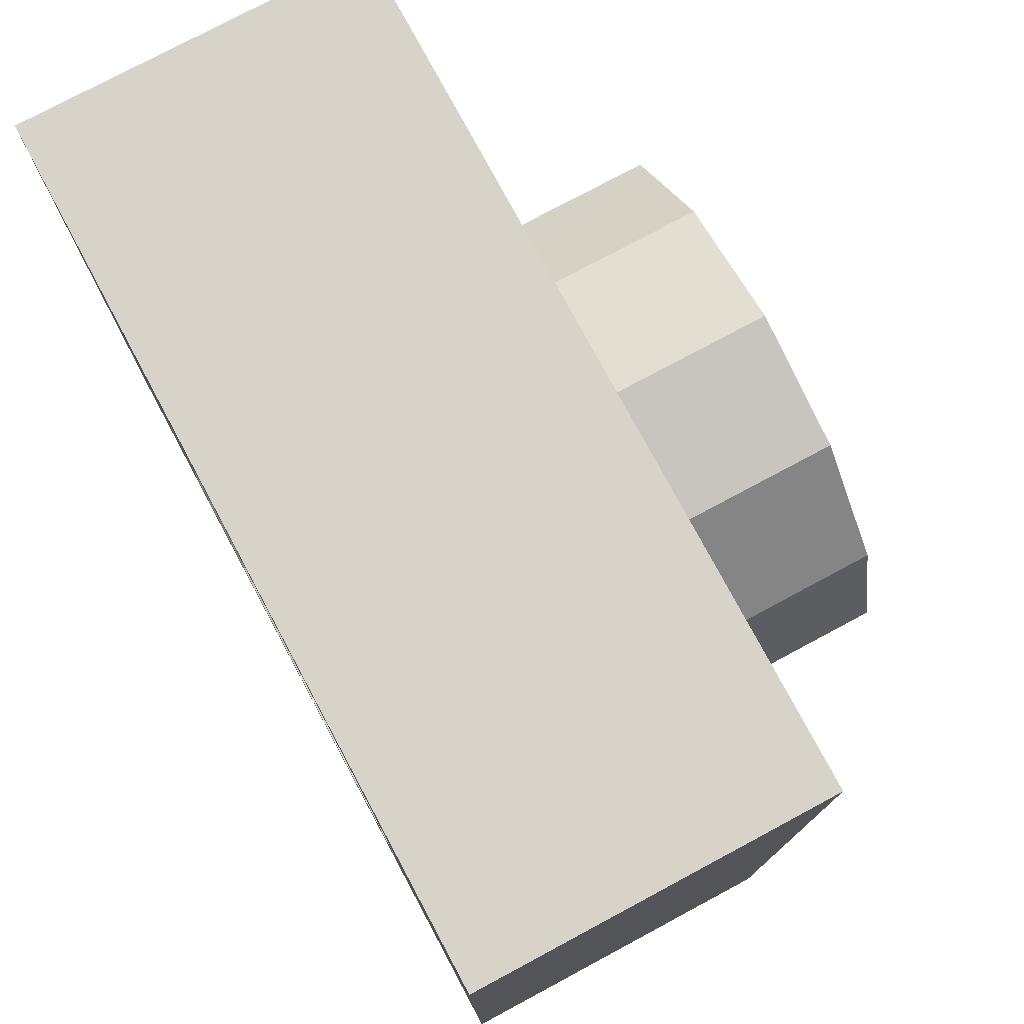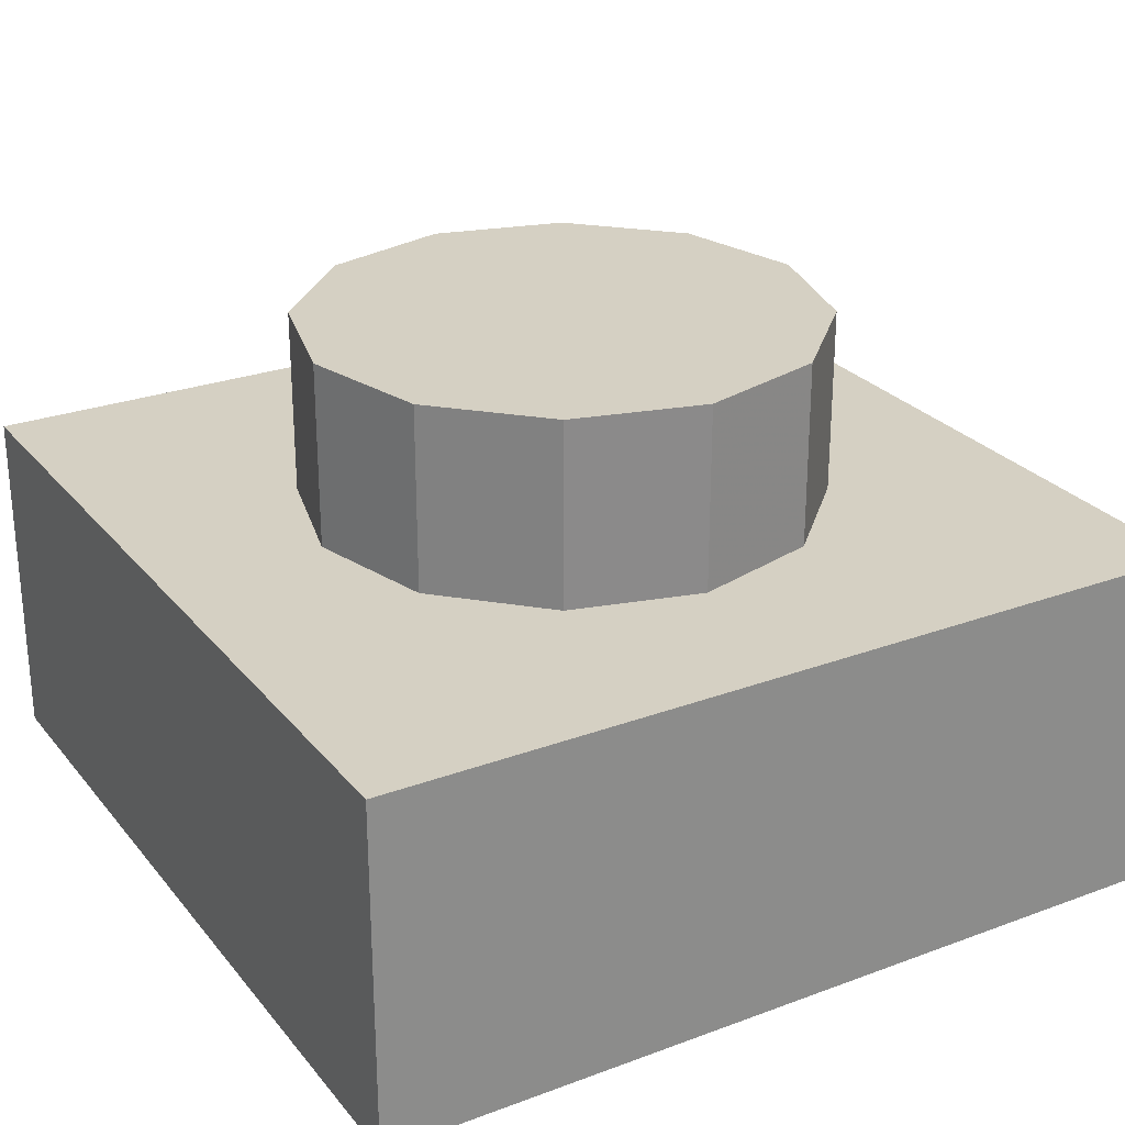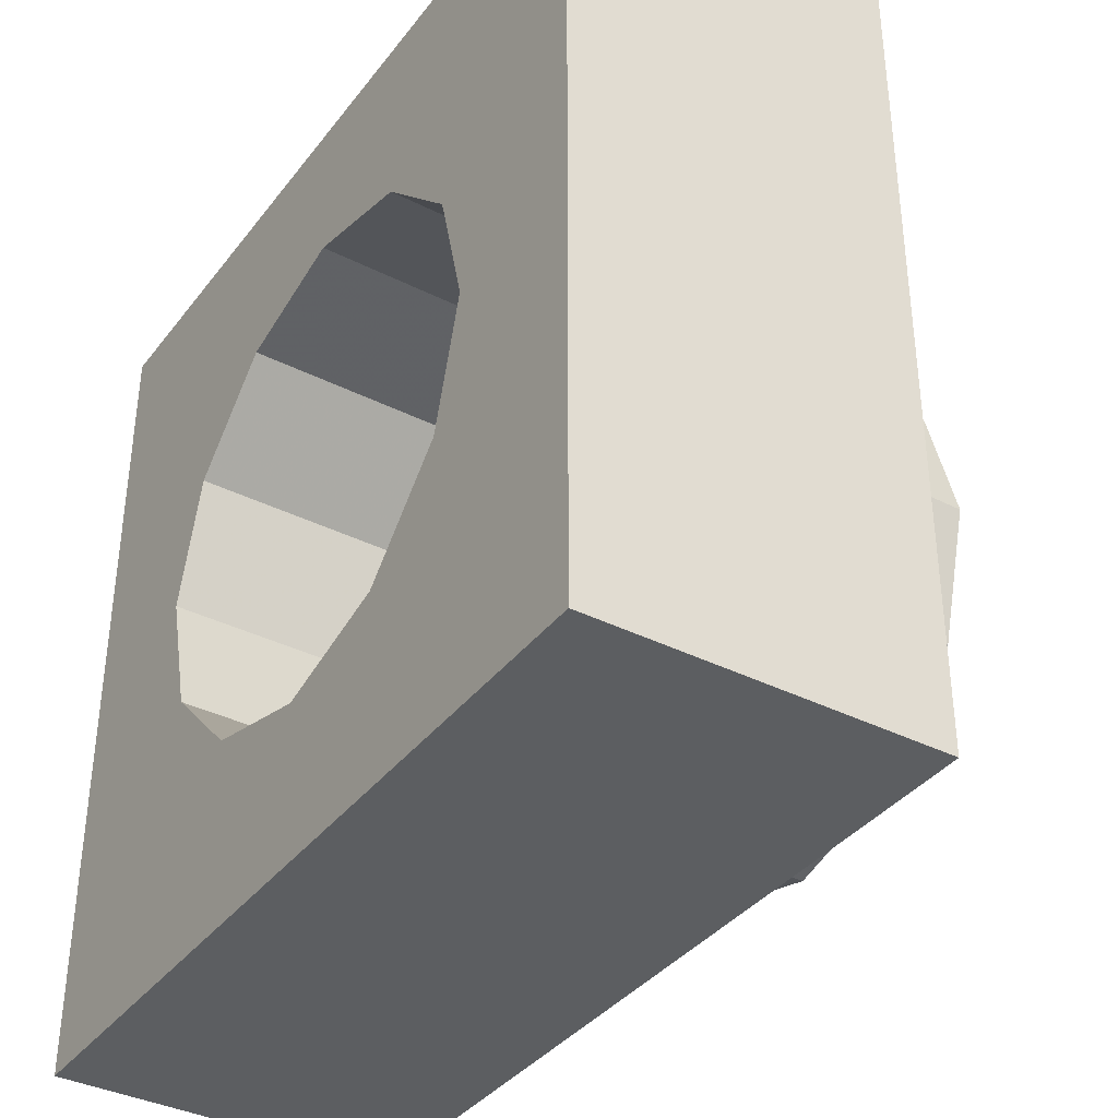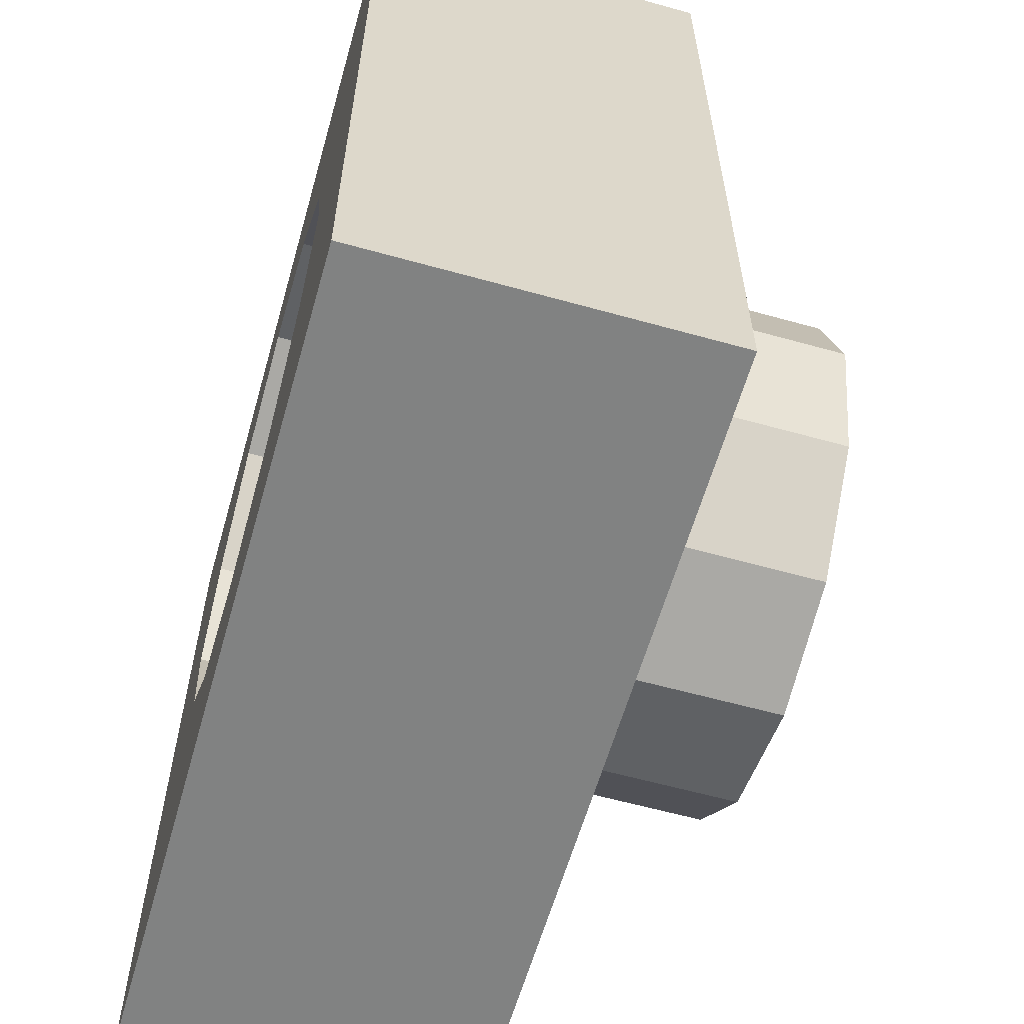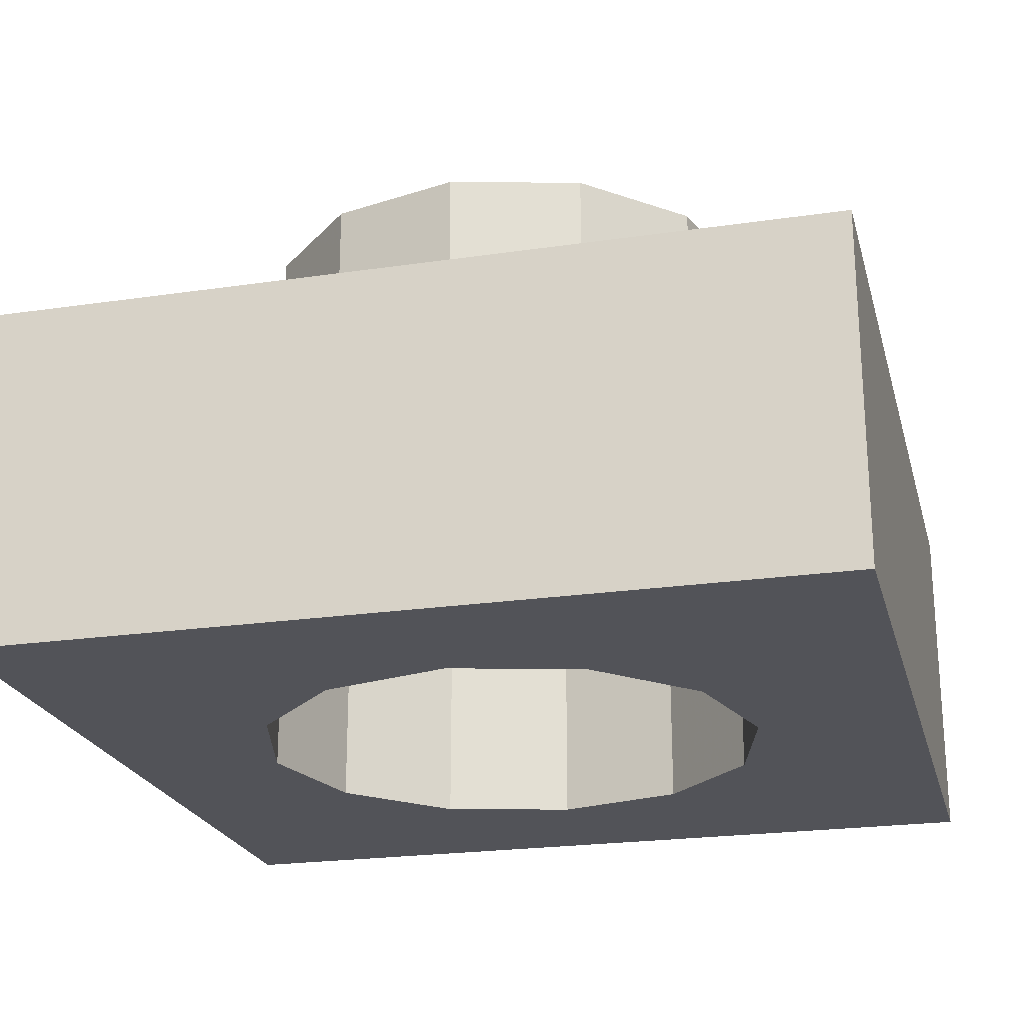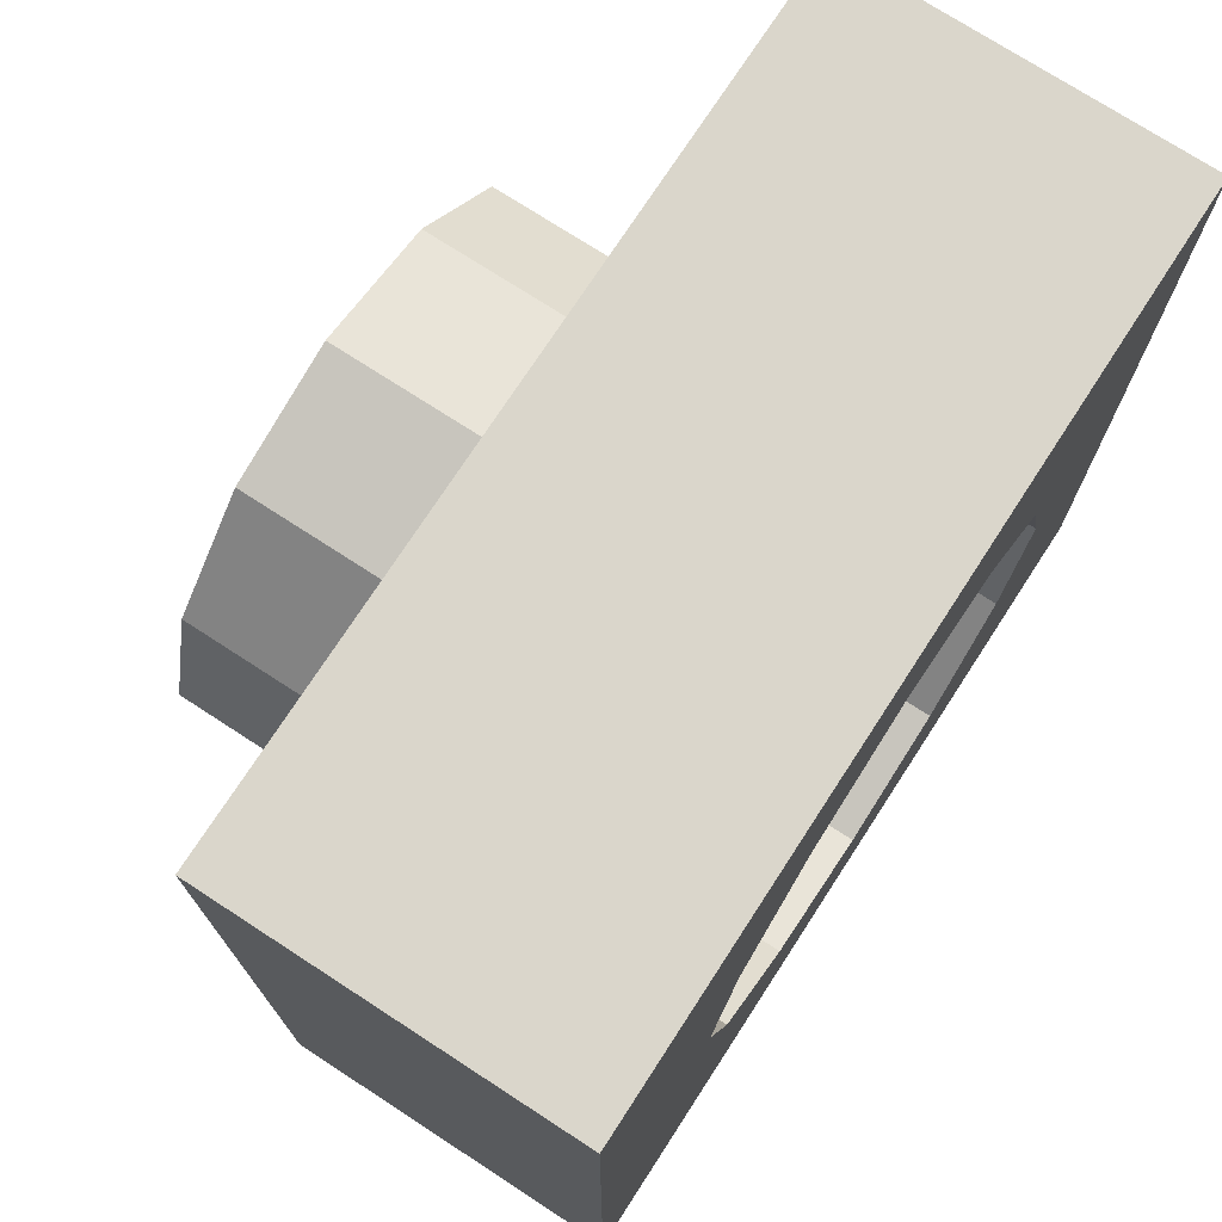
<metadata>
{"format":"obj","ext":"obj","renderer":"f3d","projection":"perspective","resolution":1024,"background":"white","views":[{"elev":76.8,"azim":61.8,"up":"+Z"},{"elev":26.4,"azim":-30.2,"up":"+Y"},{"elev":-37.3,"azim":57.1,"up":"+Z"},{"elev":-60.6,"azim":74.1,"up":"+Z"},{"elev":-22.6,"azim":104.2,"up":"+Y"},{"elev":73.9,"azim":-57.0,"up":"+Z"}]}
</metadata>
<code>
g
v 0 0.0032 -0.0039
v 0.0039 0.0032 -0.0039
v 0.0039 0.0032 0
v 0.0024 0.0032 0
v 0.002078 0.0032 -0.0012
v 0.0012 0.0032 -0.002078
v 0 0.0032 -0.0024
v 0 0.0032 0.0039
v -0.0039 0.0032 0.0039
v -0.0039 0.0032 0
v -0.0024 0.0032 0
v -0.002078 0.0032 0.0012
v -0.0012 0.0032 0.002078
v 0 0.0032 0.0024
v -0.0039 0.0032 -0.0039
v -0.0012 0.0032 -0.002078
v -0.002078 0.0032 -0.0012
v 0.0039 0.0032 0.0039
v 0.0012 0.0032 0.002078
v 0.002078 0.0032 0.0012
v 0.0024 0.0049 0
v 0.002078 0.0049 0.0012
v 0.0012 0.0049 0.002078
v 0 0.0049 0.0024
v -0.0012 0.0049 0.002078
v -0.002078 0.0049 0.0012
v -0.0024 0.0049 0
v -0.002078 0.0049 -0.0012
v -0.0012 0.0049 -0.002078
v 0 0.0049 -0.0024
v 0.0012 0.0049 -0.002078
v 0.002078 0.0049 -0.0012
v 2.116e-11 0.0049 2.28e-11
v 0 0 -0.0039
v 0.0039 0 -0.0039
v 0.0039 0 0
v 0.0024 0 0
v 0.002078 0 -0.0012
v 0.0012 0 -0.002078
v 0 0 -0.0024
v 0 0 0.0039
v -0.0039 0 0.0039
v -0.0039 0 0
v -0.0024 0 0
v -0.002078 0 0.0012
v -0.0012 0 0.002078
v 0 0 0.0024
v -0.0039 0 -0.0039
v -0.0012 0 -0.002078
v -0.002078 0 -0.0012
v 0.0039 0 0.0039
v 0.0012 0 0.002078
v 0.002078 0 0.0012
g
f 1 7 6
f 8 14 13
f 1 16 7
f 4 20 3
f 4 21 22 20
f 20 22 23 19
f 19 23 24 14
f 14 24 25 13
f 13 25 26 12
f 12 26 27 11
f 11 27 28 17
f 17 28 29 16
f 16 29 30 7
f 7 30 31 6
f 6 31 32 5
f 5 32 21 4
f 21 33 22
f 22 33 23
f 23 33 24
f 24 33 25
f 25 33 26
f 26 33 27
f 27 33 28
f 28 33 29
f 29 33 30
f 30 33 31
f 31 33 32
f 32 33 21
f 34 40 39
f 41 47 46
f 34 49 40
f 37 53 36
f 2 5 4 3
f 1 6 5 2
f 9 12 11 10
f 8 13 12 9
f 17 15 10 11
f 16 1 15 17
f 18 19 14 8
f 3 20 19 18
f 35 38 37 36
f 34 39 38 35
f 42 45 44 43
f 41 46 45 42
f 50 48 43 44
f 49 34 48 50
f 51 52 47 41
f 36 53 52 51
f 16 1 17
f 49 34 50
g extrudeSide
f 34 1 2 35
f 35 2 3 36
f 37 4 5 38
f 38 5 6 39
f 39 6 7 40
f 41 8 9 42
f 42 9 10 43
f 44 11 12 45
f 45 12 13 46
f 46 13 14 47
f 48 15 1 34
f 40 7 16 49
f 49 16 17 50
f 50 17 11 44
f 43 10 15 48
f 36 3 18 51
f 51 18 8 41
f 47 14 19 52
f 52 19 20 53
f 53 20 4 37

</code>
